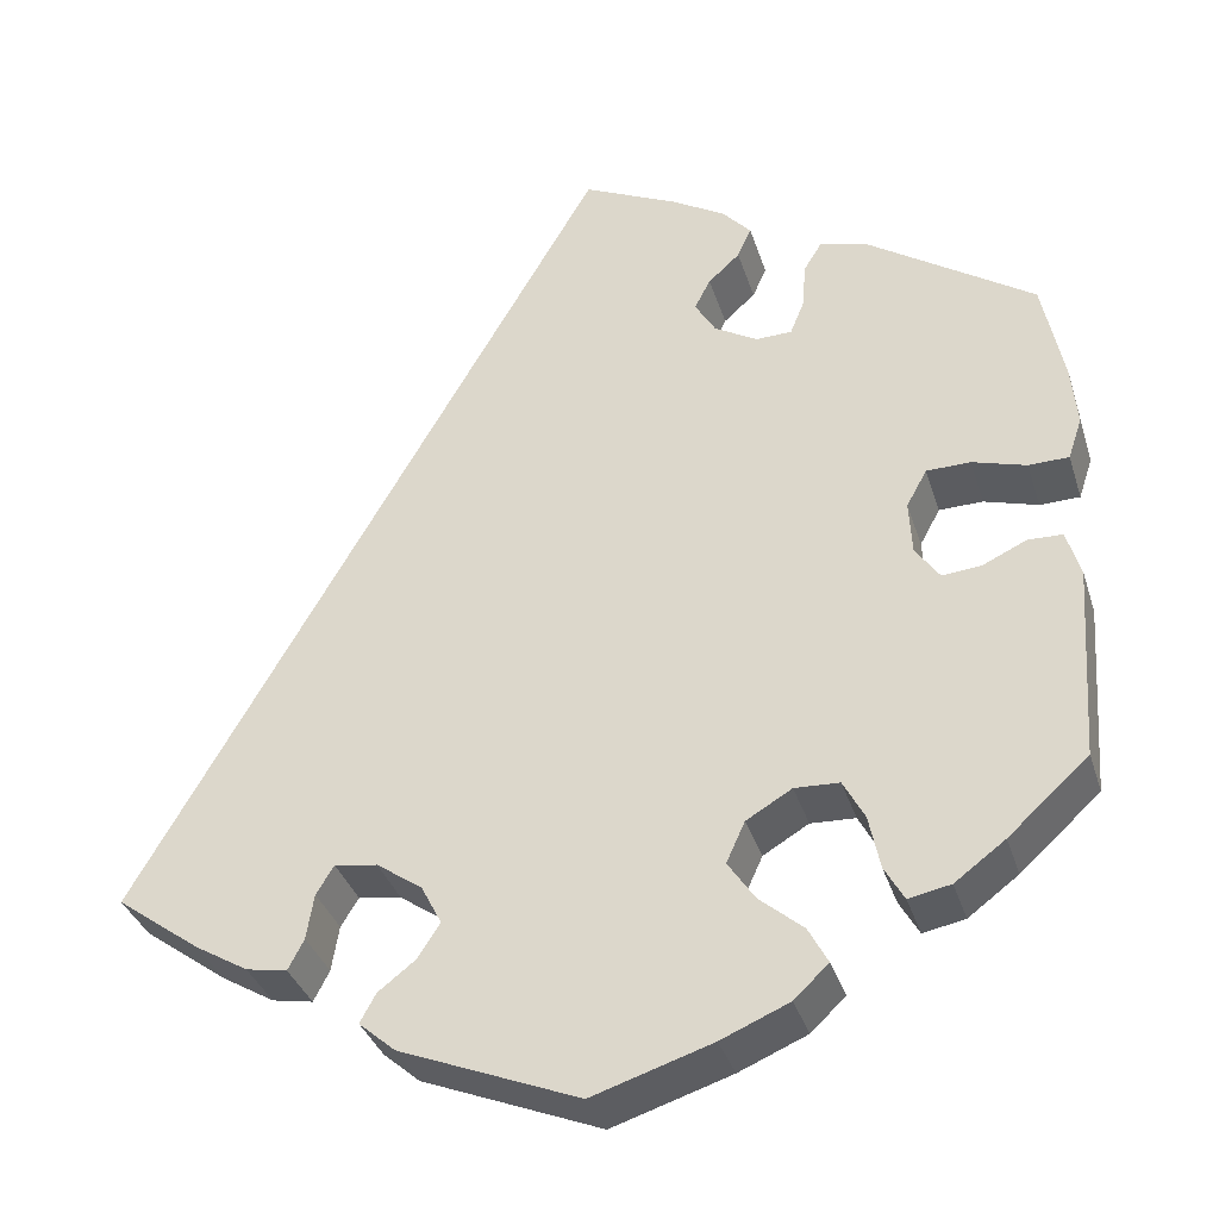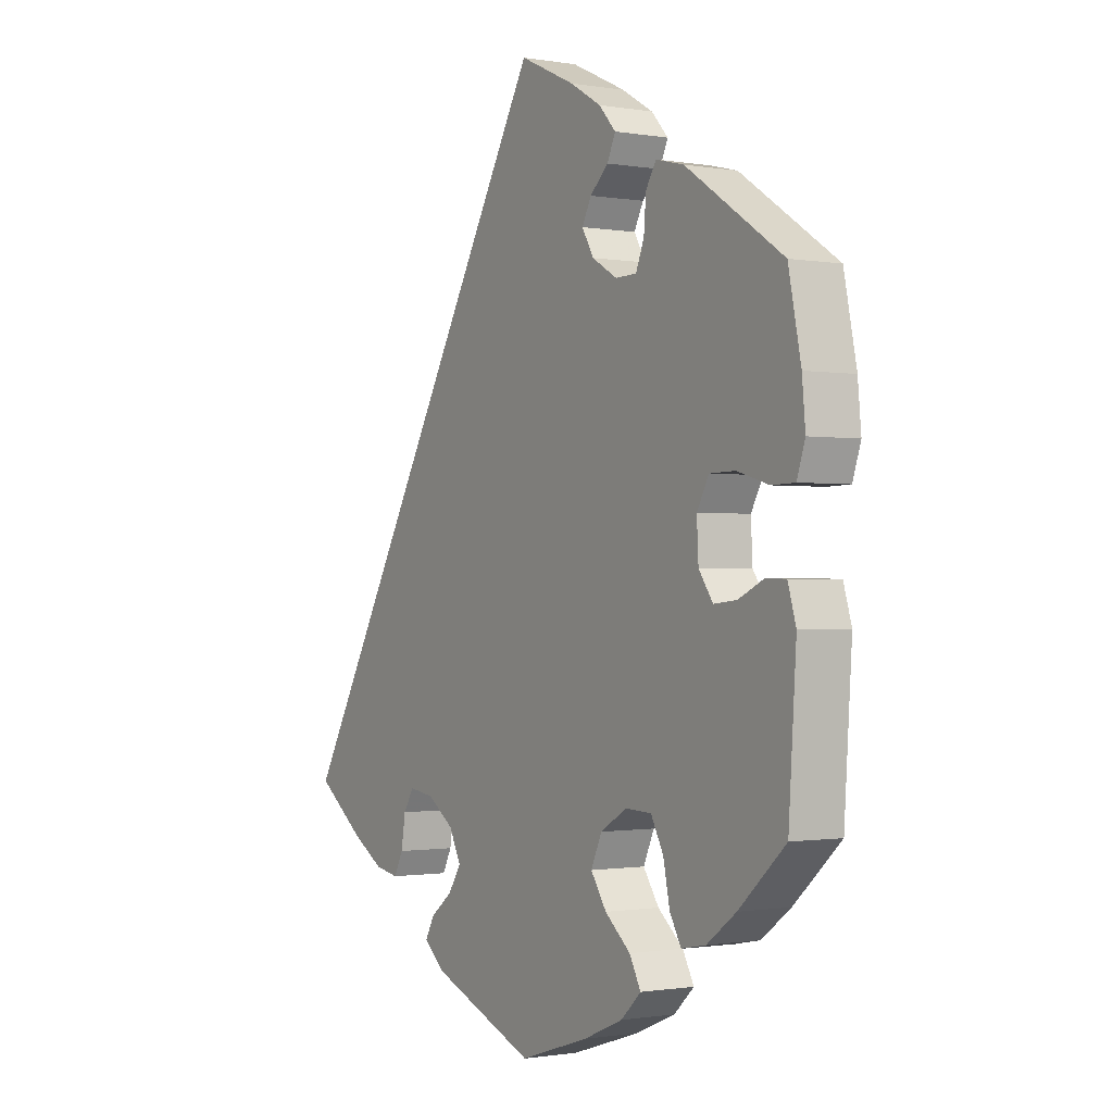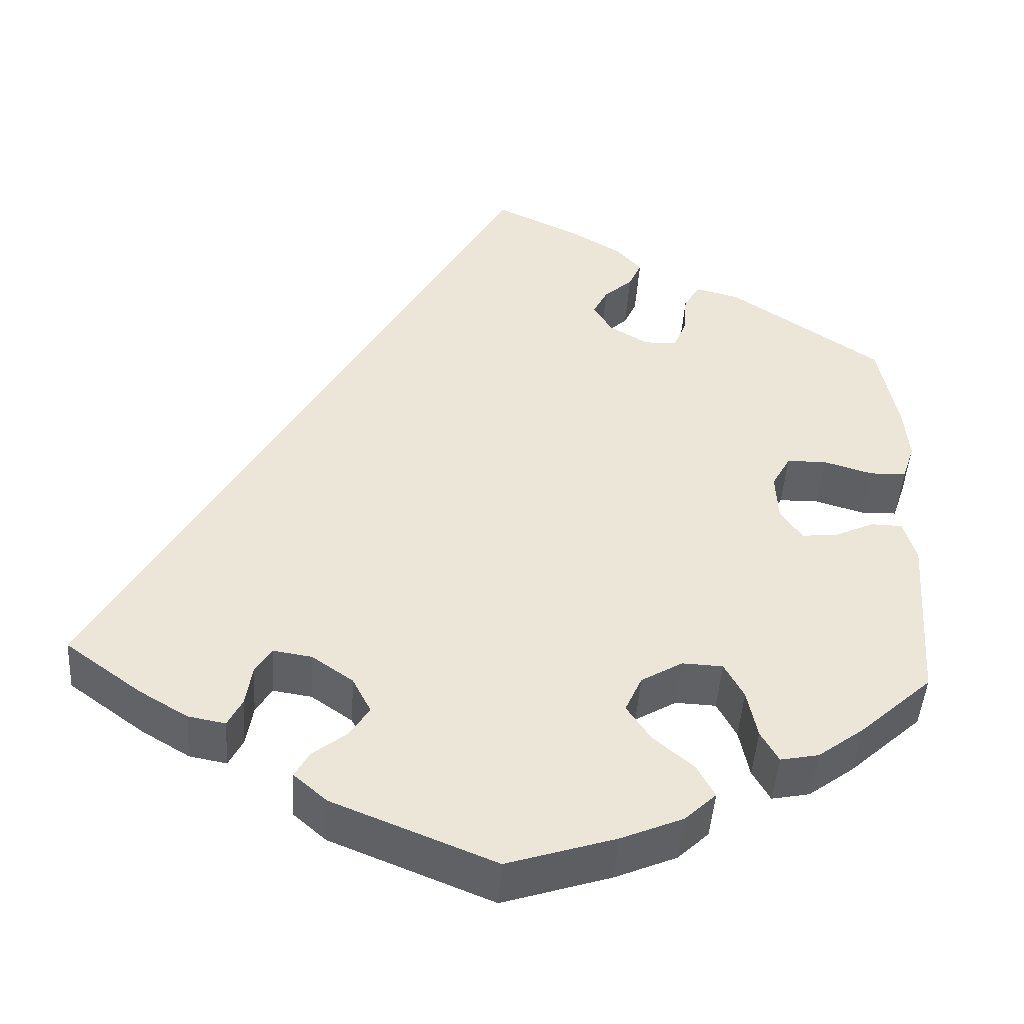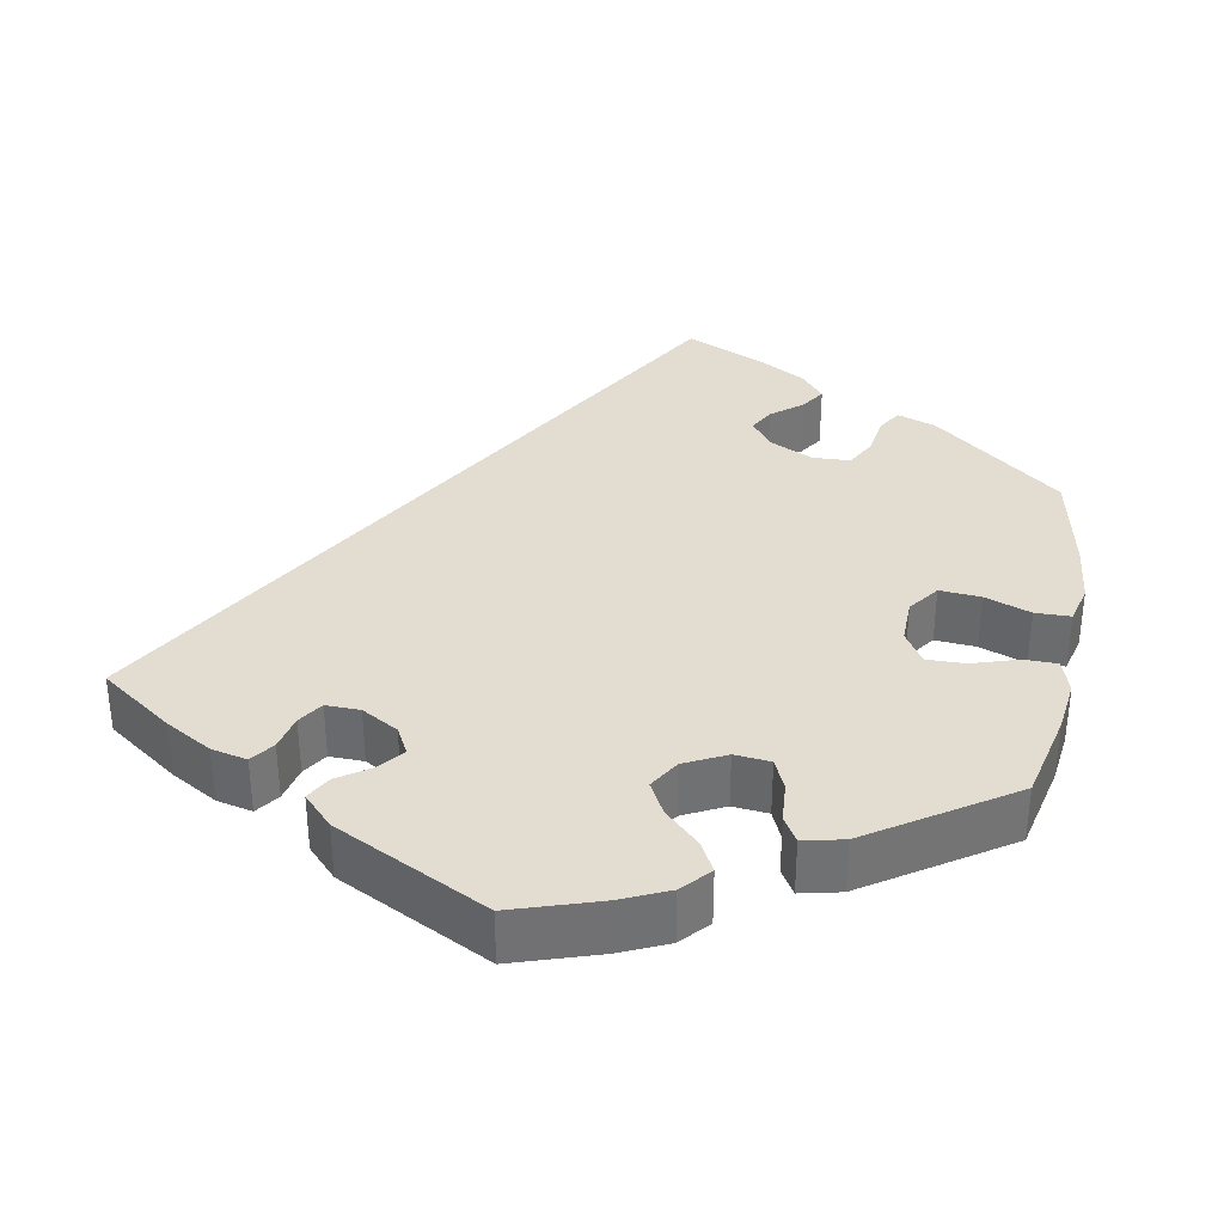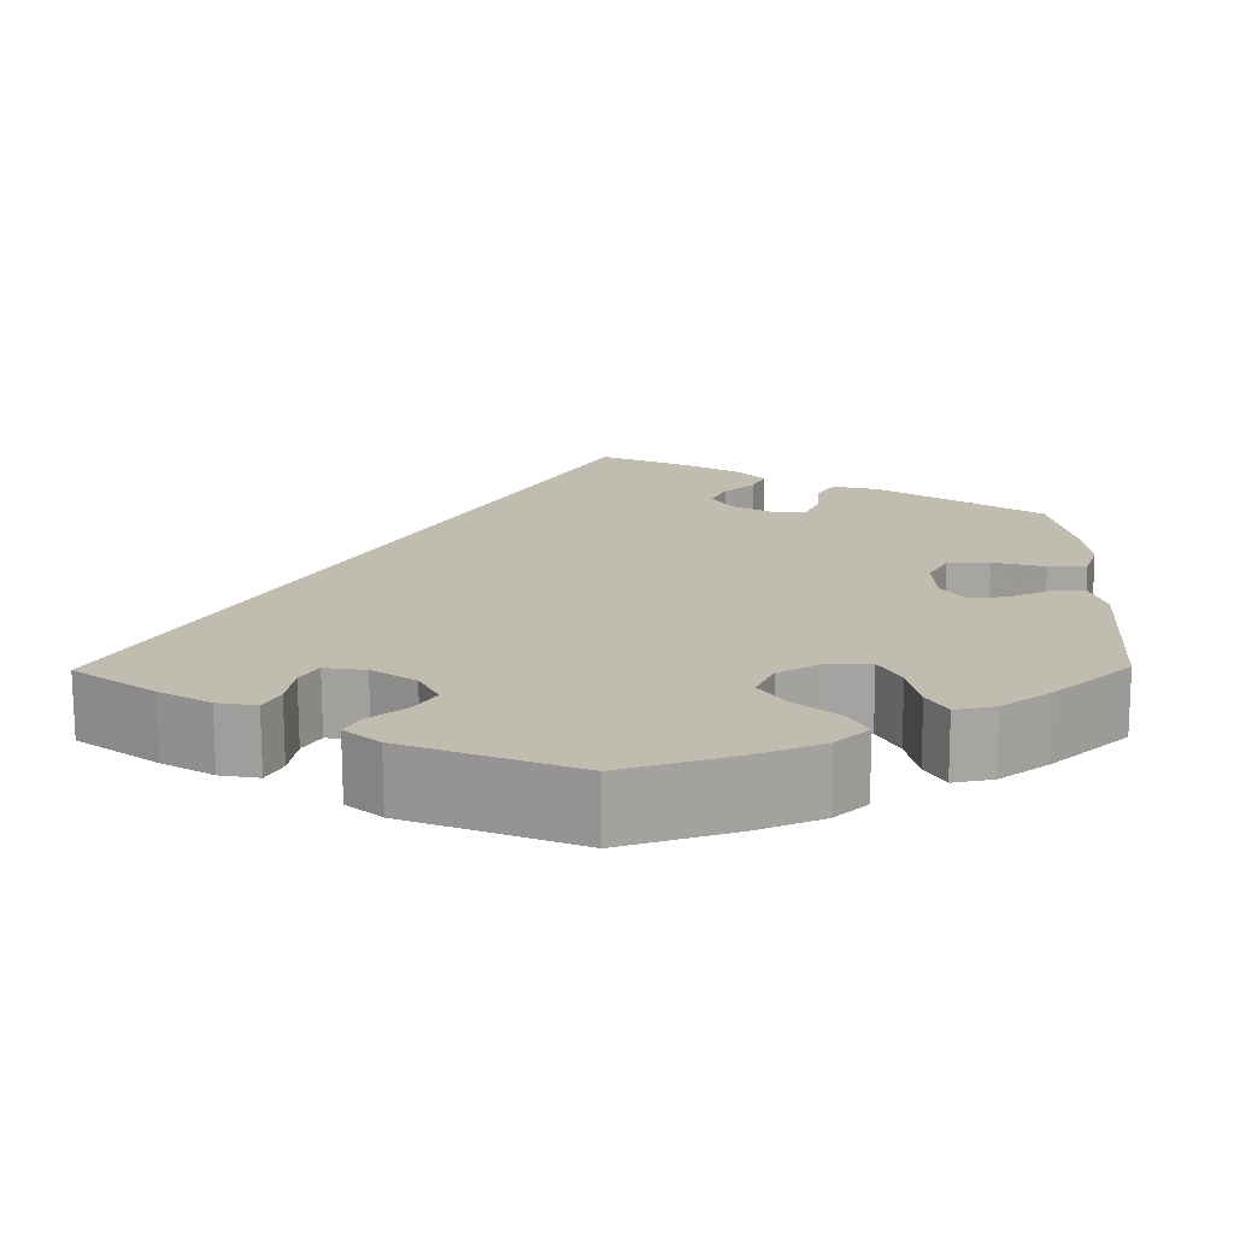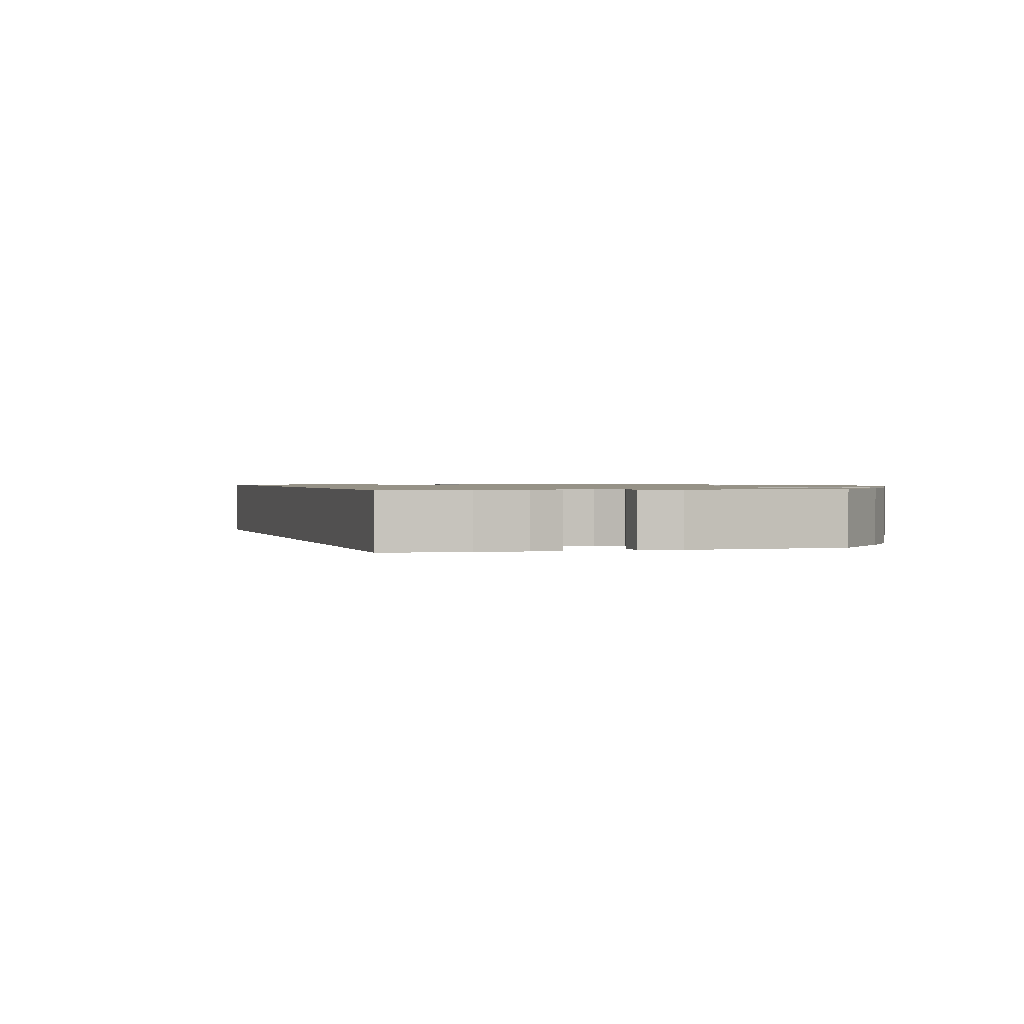
<metadata>
{"format":"obj","ext":"obj","renderer":"f3d","projection":"perspective","resolution":1024,"background":"white","views":[{"elev":-35.1,"azim":16.6,"up":"+Z"},{"elev":-0.9,"azim":57.8,"up":"+Z"},{"elev":-45.7,"azim":-3.7,"up":"+Z"},{"elev":35.1,"azim":70.9,"up":"+Y"},{"elev":-73.5,"azim":0.2,"up":"+Z"},{"elev":1.1,"azim":14.0,"up":"+Y"}]}
</metadata>
<code>
v -0.001 0.07 0.578
v 0.101 0.07 0.531
v 0.159 0.07 0.497
v 0.19 0.07 0.463
v 0.175 0.07 0.43
v 0.141 0.07 0.399
v 0.124 0.07 0.366
v 0.146 0.07 0.329
v 0.192 0.07 0.302
v 0.231 0.07 0.303
v 0.246 0.07 0.34
v 0.25 0.07 0.39
v 0.269 0.07 0.421
v 0.321 0.07 0.408
v 0.5 0.07 0.289
v 0.523 0.07 0.176
v 0.529 0.07 0.111
v 0.514 0.07 0.066
v 0.471 0.07 0.065
v 0.413 0.07 0.082
v 0.366 0.07 0.081
v 0.344 0.07 0.041
v 0.347 0.07 -0.017
v 0.373 0.07 -0.054
v 0.415 0.07 -0.05
v 0.462 0.07 -0.028
v 0.499 0.07 -0.029
v 0.514 0.07 -0.079
v 0.5 0.07 -0.289
v 0.414 0.07 -0.367
v 0.36 0.07 -0.407
v 0.315 0.07 -0.416
v 0.294 0.07 -0.379
v 0.282 0.07 -0.321
v 0.259 0.07 -0.278
v 0.211 0.07 -0.276
v 0.162 0.07 -0.305
v 0.142 0.07 -0.349
v 0.171 0.07 -0.392
v 0.218 0.07 -0.432
v 0.239 0.07 -0.471
v 0.202 0.07 -0.506
v 0.129 0.07 -0.537
v 0.001 0.07 -0.578
v -0.191 0.07 -0.501
v -0.23 0.07 -0.467
v -0.213 0.07 -0.436
v -0.173 0.07 -0.405
v -0.149 0.07 -0.368
v -0.171 0.07 -0.325
v -0.22 0.07 -0.291
v -0.266 0.07 -0.284
v -0.285 0.07 -0.315
v -0.293 0.07 -0.364
v -0.31 0.07 -0.397
v -0.354 0.07 -0.389
v -0.411 0.07 -0.355
v -0.501 0.07 -0.289
v -0.001 0 0.578
v 0.101 0 0.531
v 0.159 0 0.497
v 0.19 0 0.463
v 0.175 0 0.43
v 0.141 0 0.399
v 0.124 0 0.366
v 0.146 0 0.329
v 0.192 0 0.302
v 0.231 0 0.303
v 0.246 0 0.34
v 0.25 0 0.39
v 0.269 0 0.421
v 0.321 0 0.408
v 0.5 0 0.289
v 0.523 0 0.176
v 0.529 0 0.111
v 0.514 0 0.066
v 0.471 0 0.065
v 0.413 0 0.082
v 0.366 0 0.081
v 0.344 0 0.041
v 0.347 0 -0.017
v 0.373 0 -0.054
v 0.415 0 -0.05
v 0.462 0 -0.028
v 0.499 0 -0.029
v 0.514 0 -0.079
v 0.5 0 -0.289
v 0.414 0 -0.367
v 0.36 0 -0.407
v 0.315 0 -0.416
v 0.294 0 -0.379
v 0.282 0 -0.321
v 0.259 0 -0.278
v 0.211 0 -0.276
v 0.162 0 -0.305
v 0.142 0 -0.349
v 0.171 0 -0.392
v 0.218 0 -0.432
v 0.239 0 -0.471
v 0.202 0 -0.506
v 0.129 0 -0.537
v 0.001 0 -0.578
v -0.191 0 -0.501
v -0.23 0 -0.467
v -0.213 0 -0.436
v -0.173 0 -0.405
v -0.149 0 -0.368
v -0.171 0 -0.325
v -0.22 0 -0.291
v -0.266 0 -0.284
v -0.285 0 -0.315
v -0.293 0 -0.364
v -0.31 0 -0.397
v -0.354 0 -0.389
v -0.411 0 -0.355
v -0.501 0 -0.289
f 53 54 55 56
f 52 53 56 57
f 45 46 47 48
f 45 48 49
f 44 45 49
f 43 44 49 50
f 39 40 41 42
f 38 39 42 43
f 31 32 33 34
f 31 34 35
f 30 31 35
f 29 30 35
f 28 29 35
f 25 26 27 28
f 24 25 28 35
f 23 24 35 36
f 17 18 19 20
f 17 20 21
f 16 17 21
f 15 16 21
f 14 15 21
f 11 12 13 14
f 10 11 14 21
f 9 10 21 22
f 3 4 5 6
f 3 6 7
f 2 3 7
f 1 2 7
f 52 57 58 1
f 38 43 50
f 37 38 50 51
f 8 9 22 23
f 7 8 23 36
f 36 37 51 52
f 1 7 36 52
f 114 113 112 111
f 115 114 111 110
f 106 105 104 103
f 107 106 103
f 107 103 102
f 108 107 102 101
f 100 99 98 97
f 101 100 97 96
f 92 91 90 89
f 93 92 89
f 93 89 88
f 93 88 87
f 93 87 86
f 86 85 84 83
f 93 86 83 82
f 94 93 82 81
f 78 77 76 75
f 79 78 75
f 79 75 74
f 79 74 73
f 79 73 72
f 72 71 70 69
f 79 72 69 68
f 80 79 68 67
f 64 63 62 61
f 65 64 61
f 65 61 60
f 65 60 59
f 59 116 115 110
f 108 101 96
f 109 108 96 95
f 81 80 67 66
f 94 81 66 65
f 110 109 95 94
f 110 94 65 59
f 1 59 60 2
f 2 60 61 3
f 3 61 62 4
f 4 62 63 5
f 5 63 64 6
f 6 64 65 7
f 7 65 66 8
f 8 66 67 9
f 9 67 68 10
f 10 68 69 11
f 11 69 70 12
f 12 70 71 13
f 13 71 72 14
f 14 72 73 15
f 15 73 74 16
f 16 74 75 17
f 17 75 76 18
f 18 76 77 19
f 19 77 78 20
f 20 78 79 21
f 21 79 80 22
f 22 80 81 23
f 23 81 82 24
f 24 82 83 25
f 25 83 84 26
f 26 84 85 27
f 27 85 86 28
f 28 86 87 29
f 29 87 88 30
f 30 88 89 31
f 31 89 90 32
f 32 90 91 33
f 33 91 92 34
f 34 92 93 35
f 35 93 94 36
f 36 94 95 37
f 37 95 96 38
f 38 96 97 39
f 39 97 98 40
f 40 98 99 41
f 41 99 100 42
f 42 100 101 43
f 43 101 102 44
f 44 102 103 45
f 45 103 104 46
f 46 104 105 47
f 47 105 106 48
f 48 106 107 49
f 49 107 108 50
f 50 108 109 51
f 51 109 110 52
f 52 110 111 53
f 53 111 112 54
f 54 112 113 55
f 55 113 114 56
f 56 114 115 57
f 57 115 116 58
f 58 116 59 1

</code>
